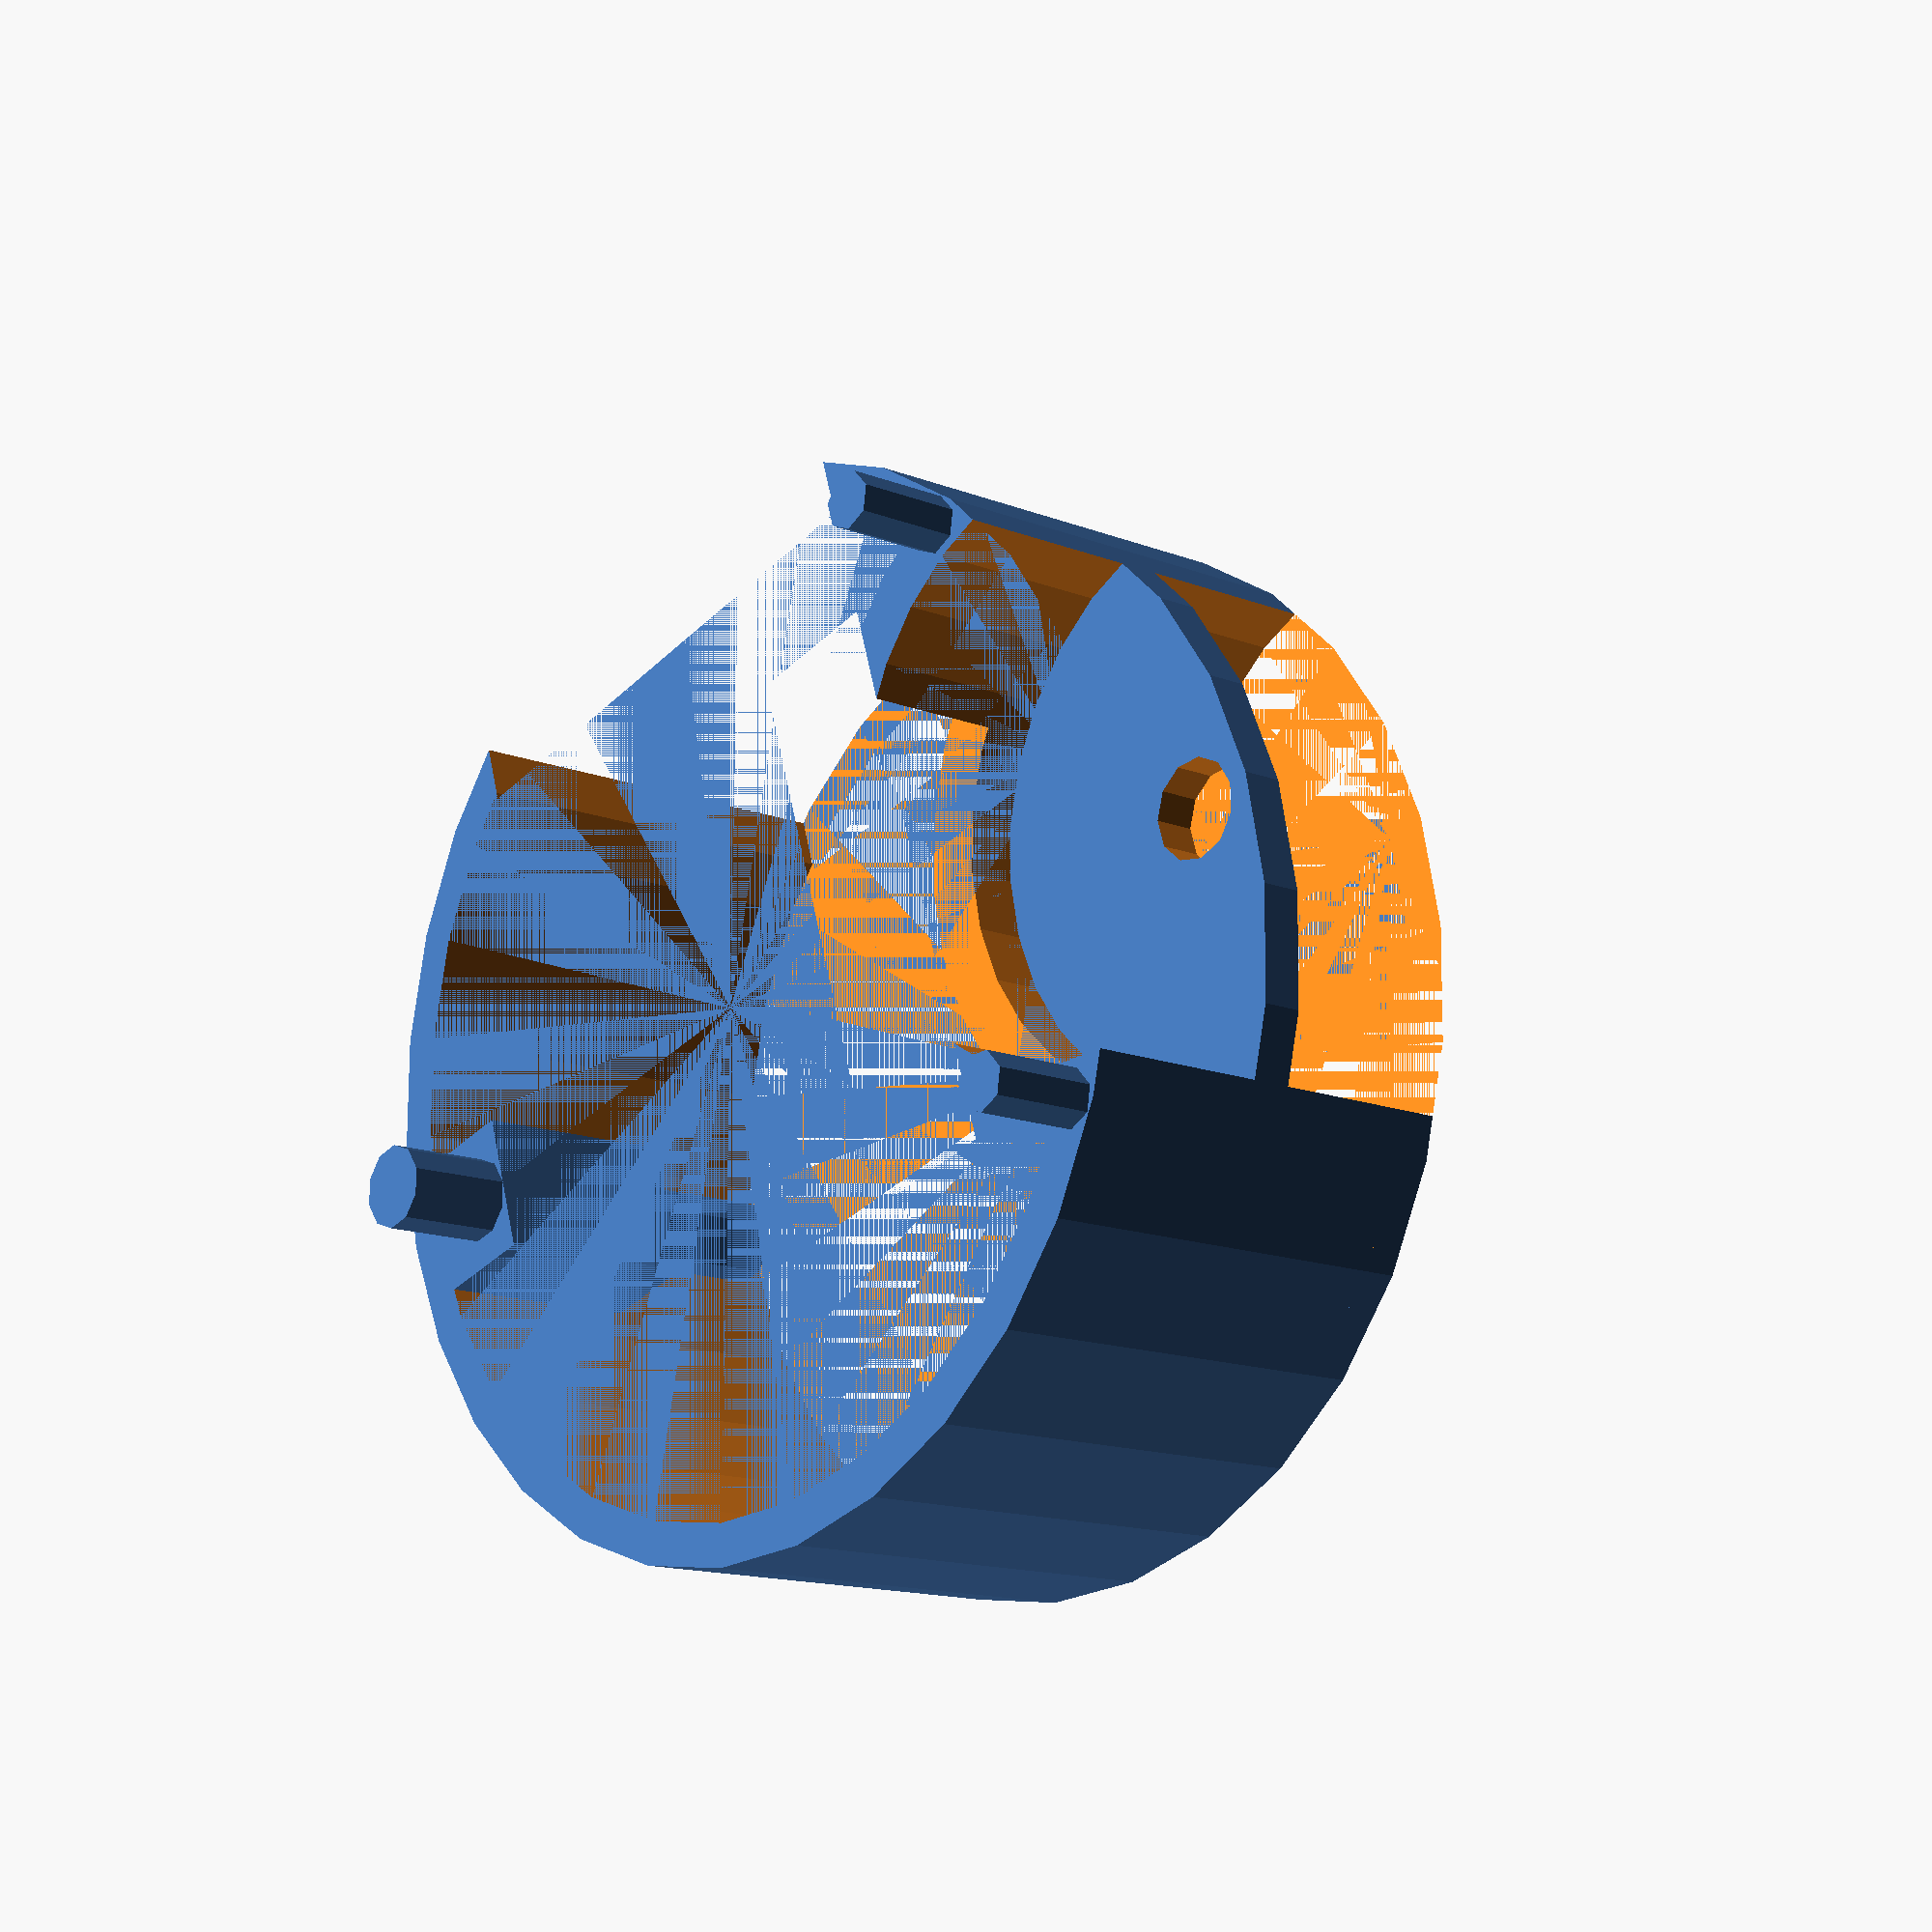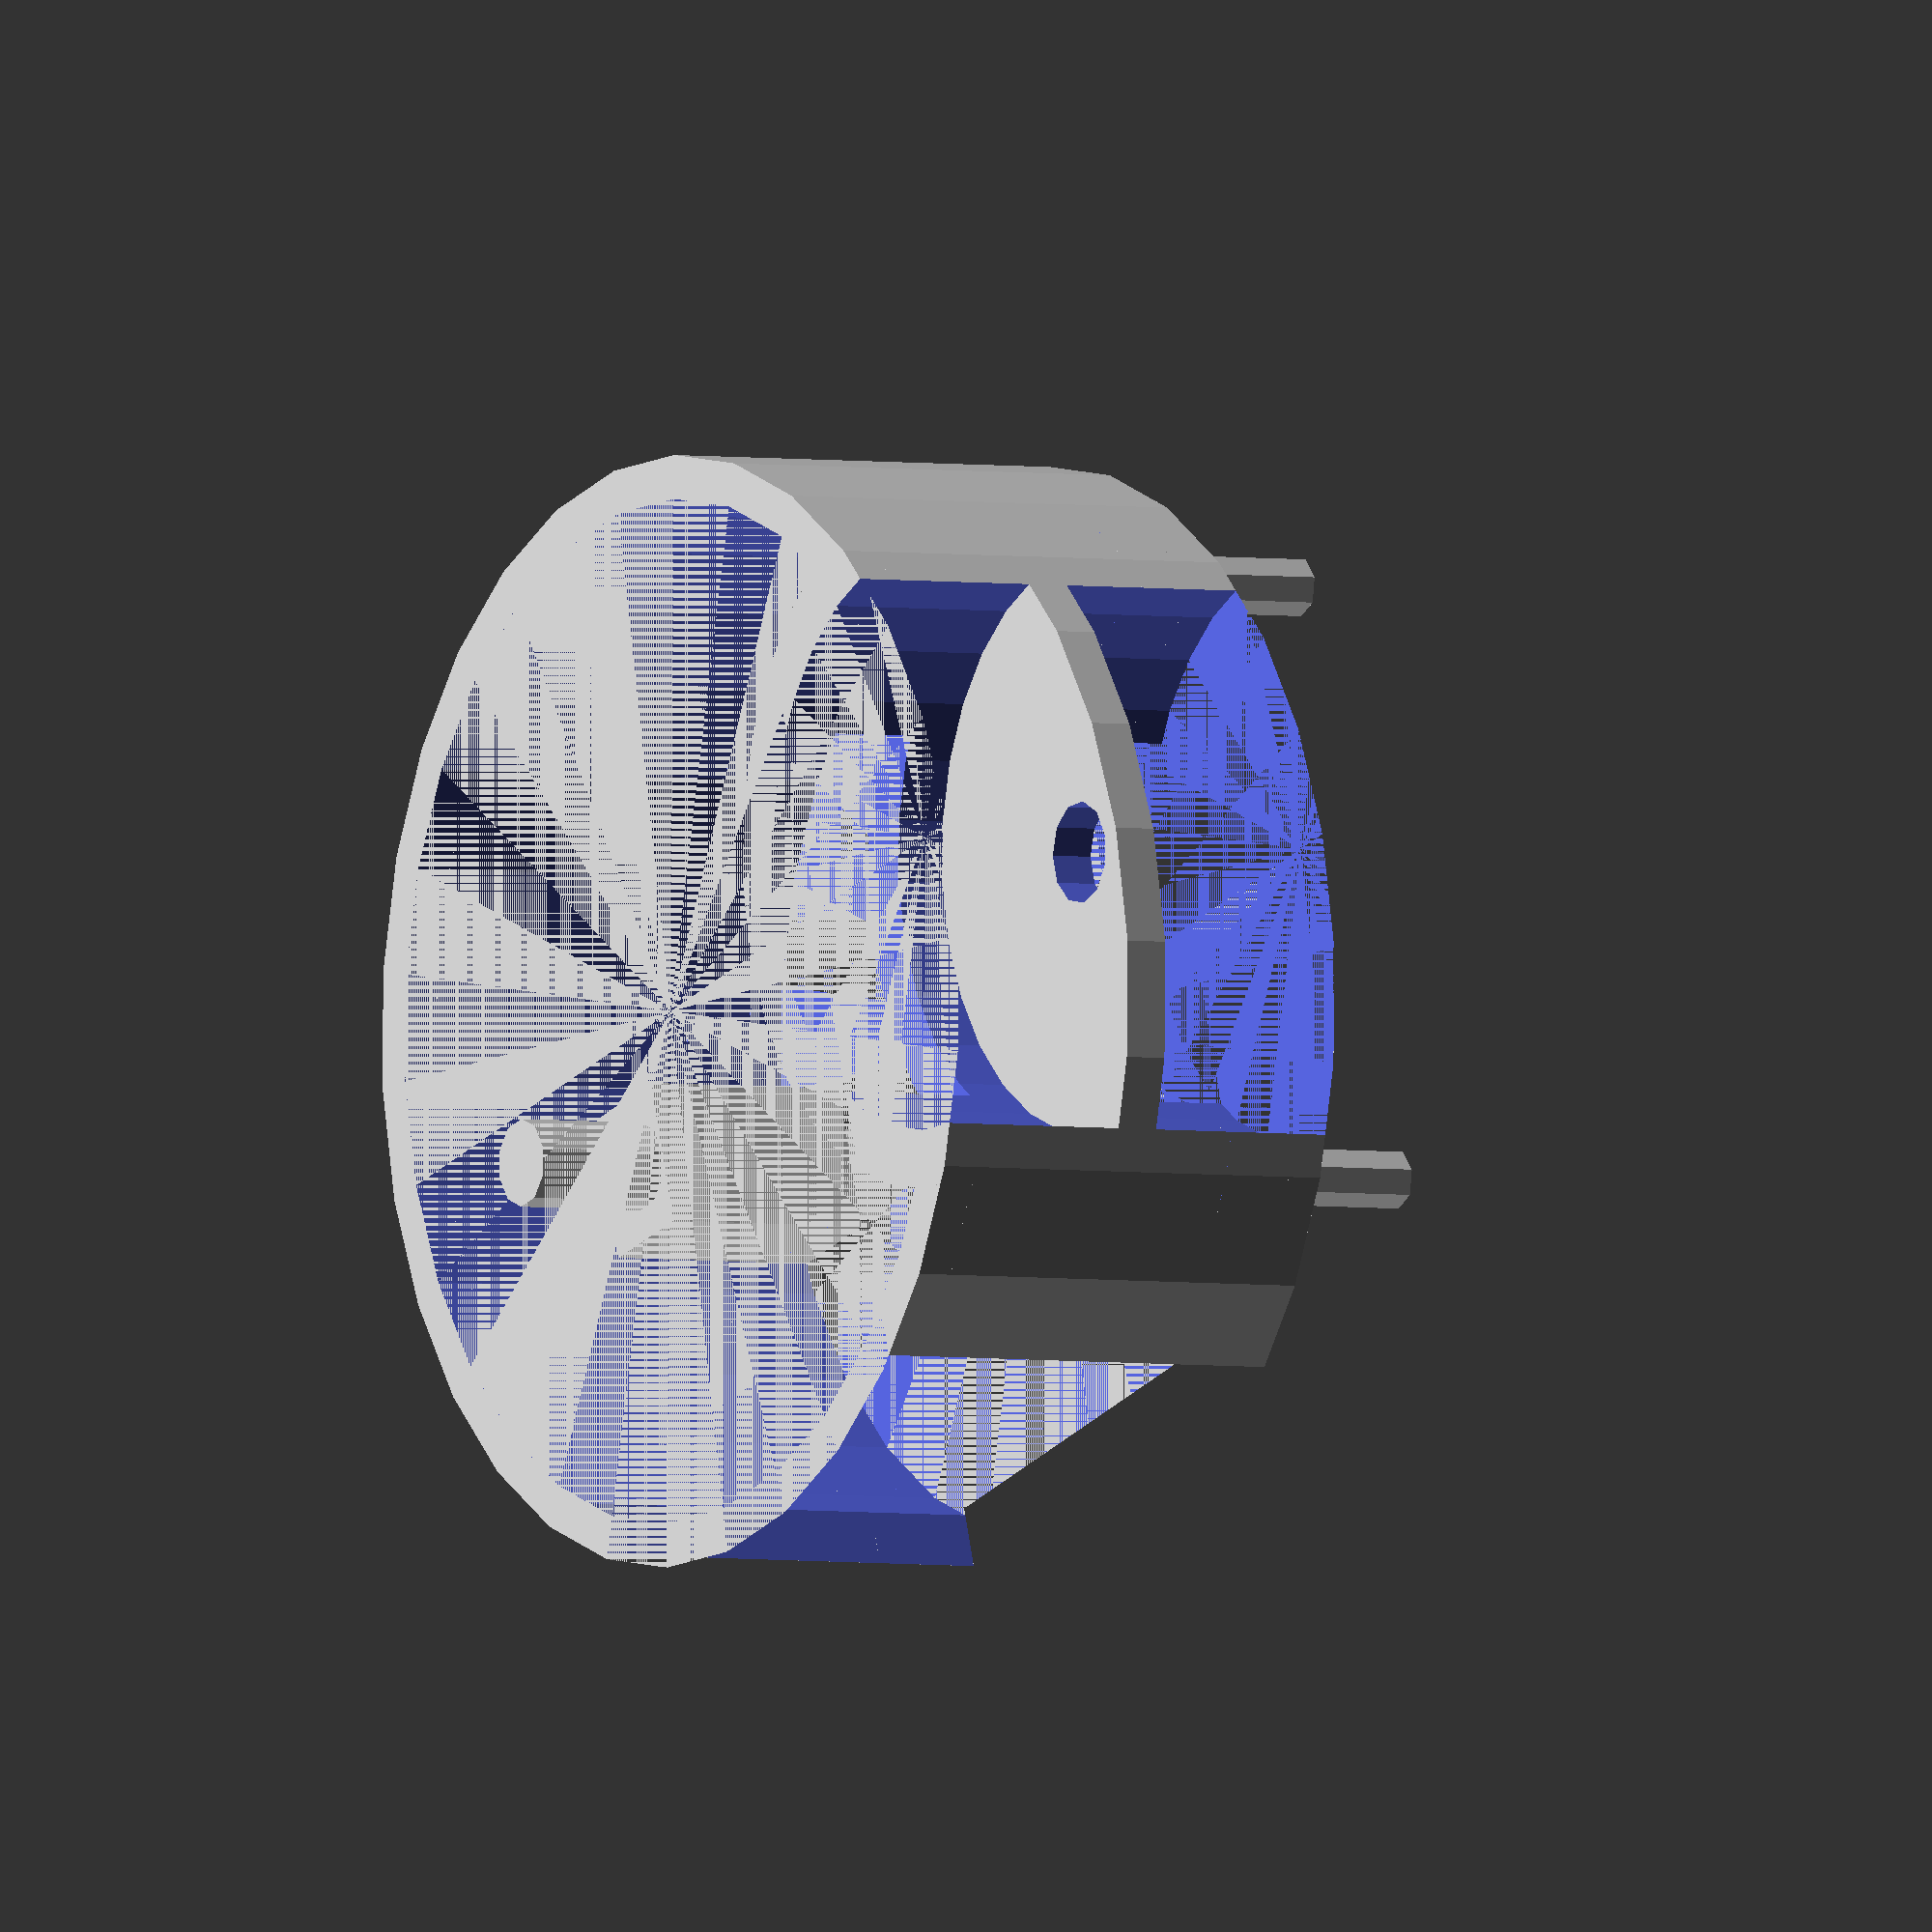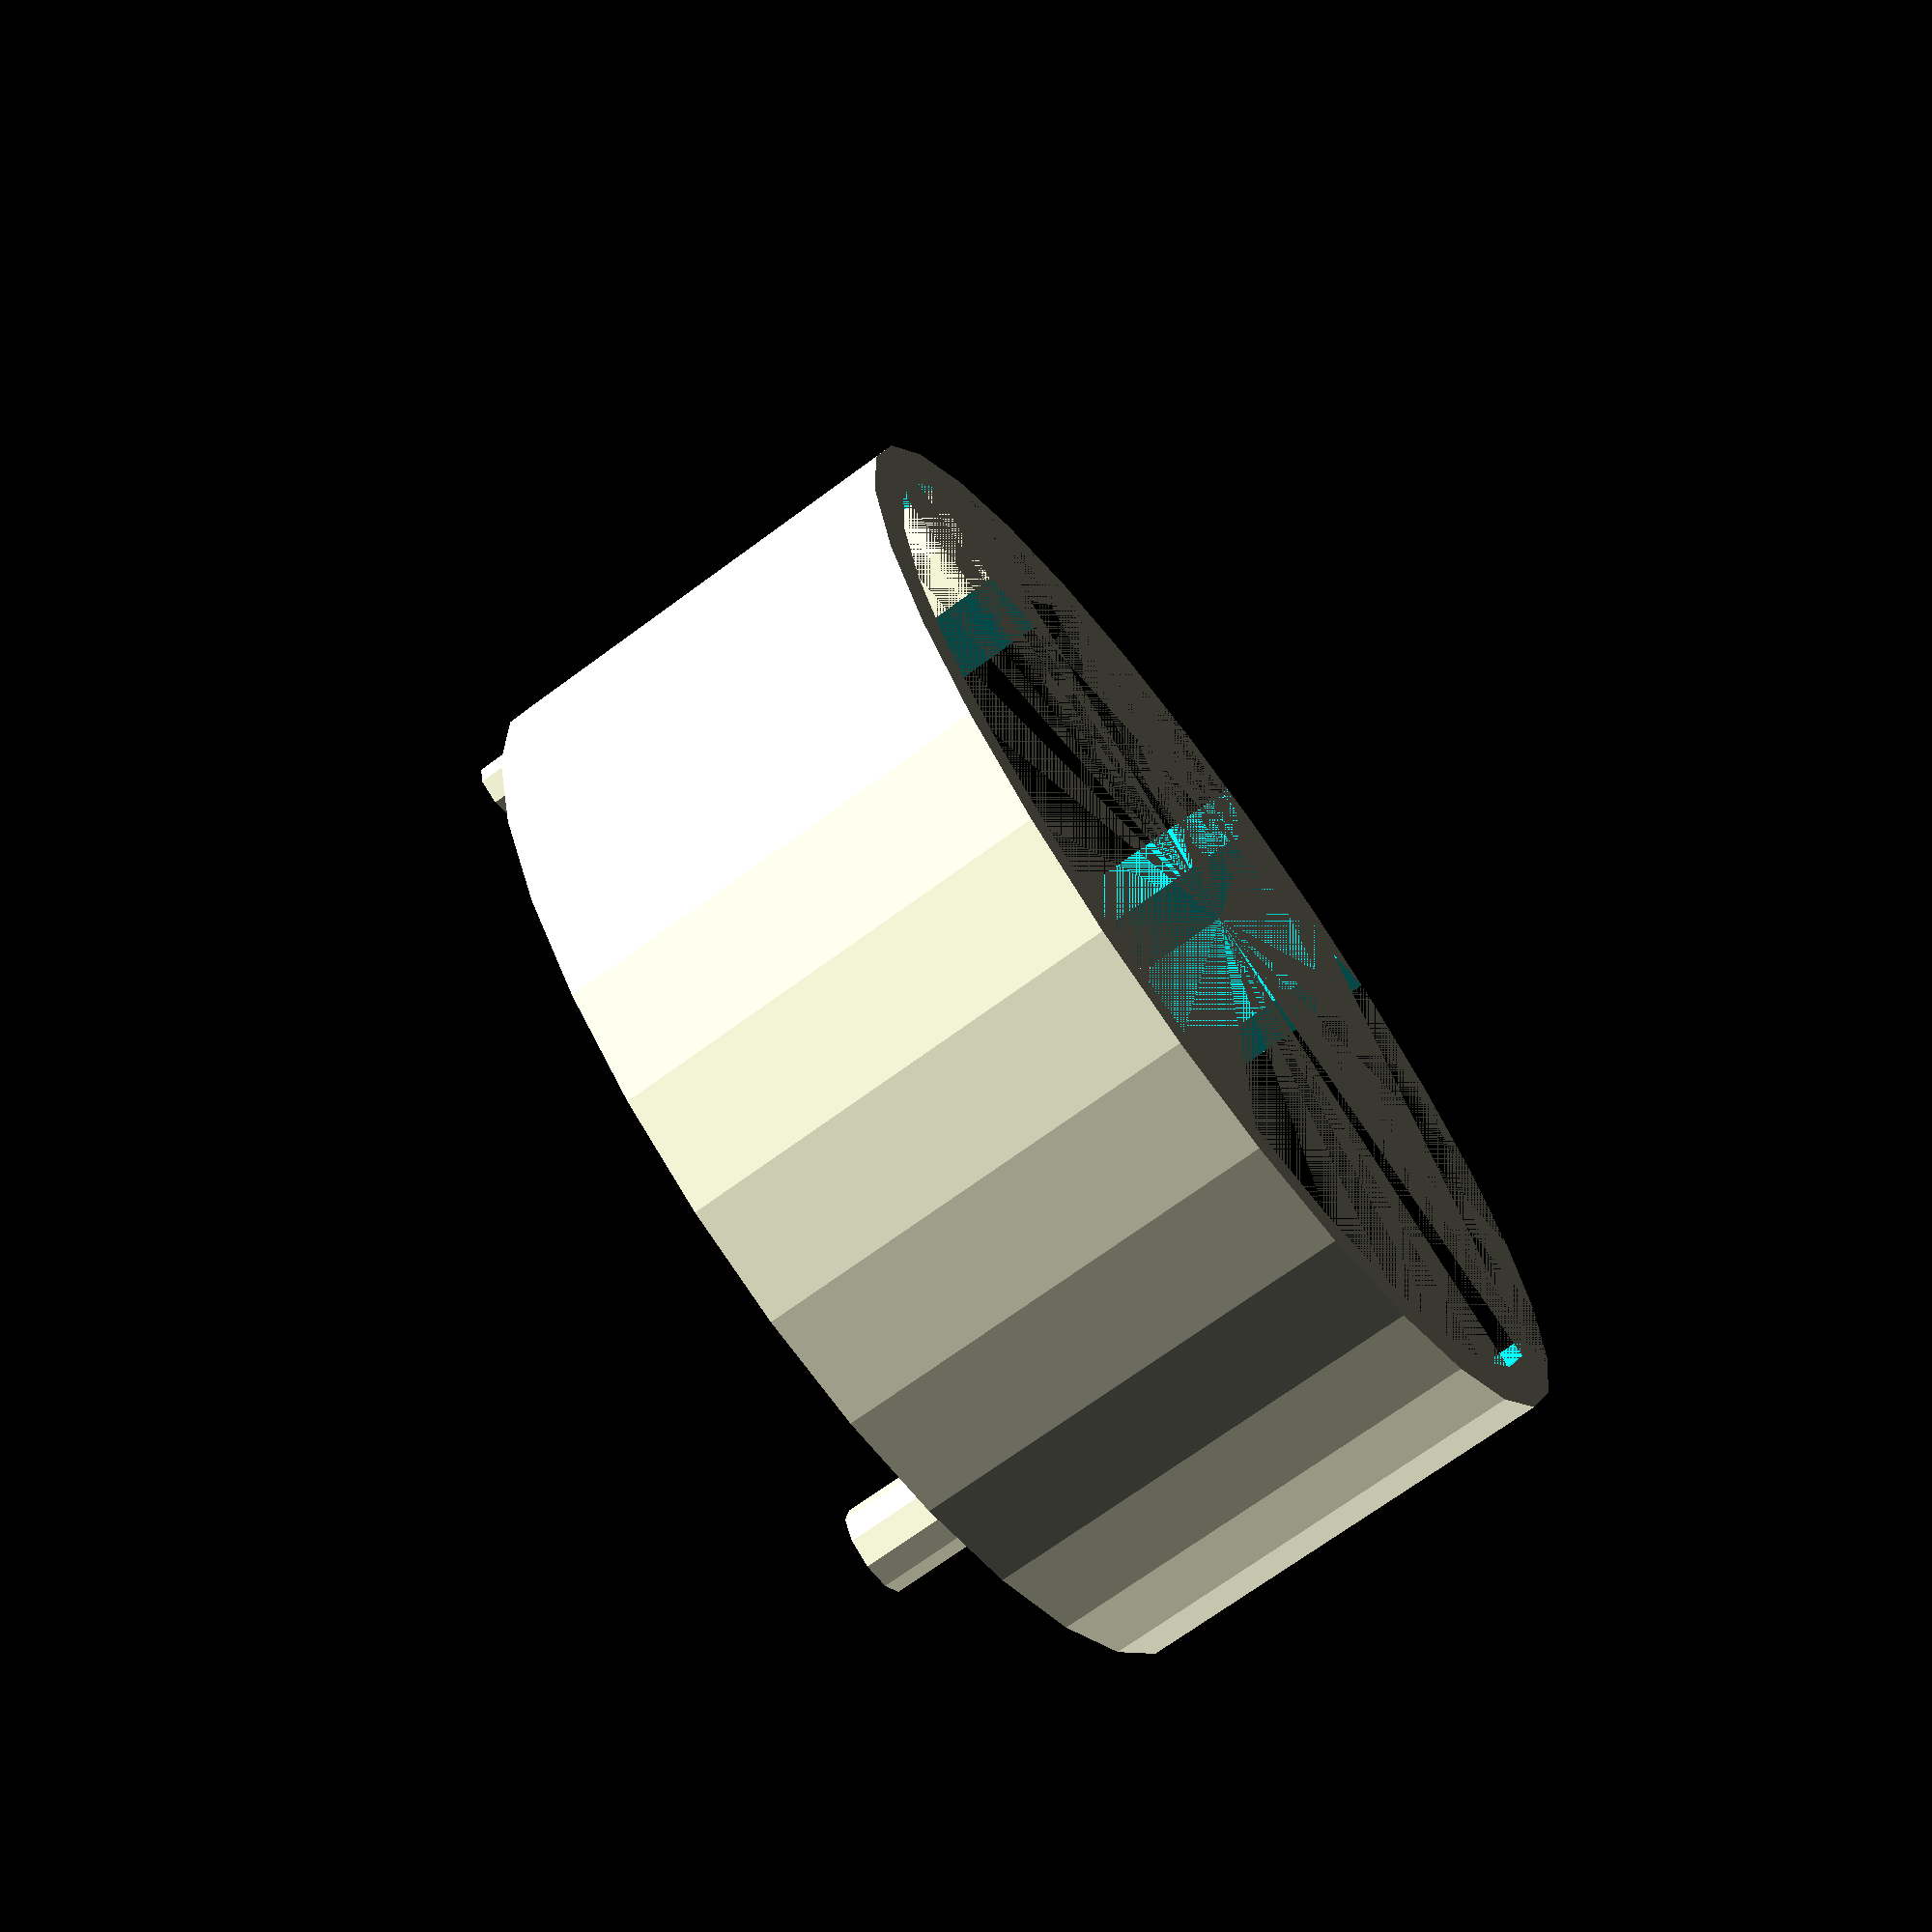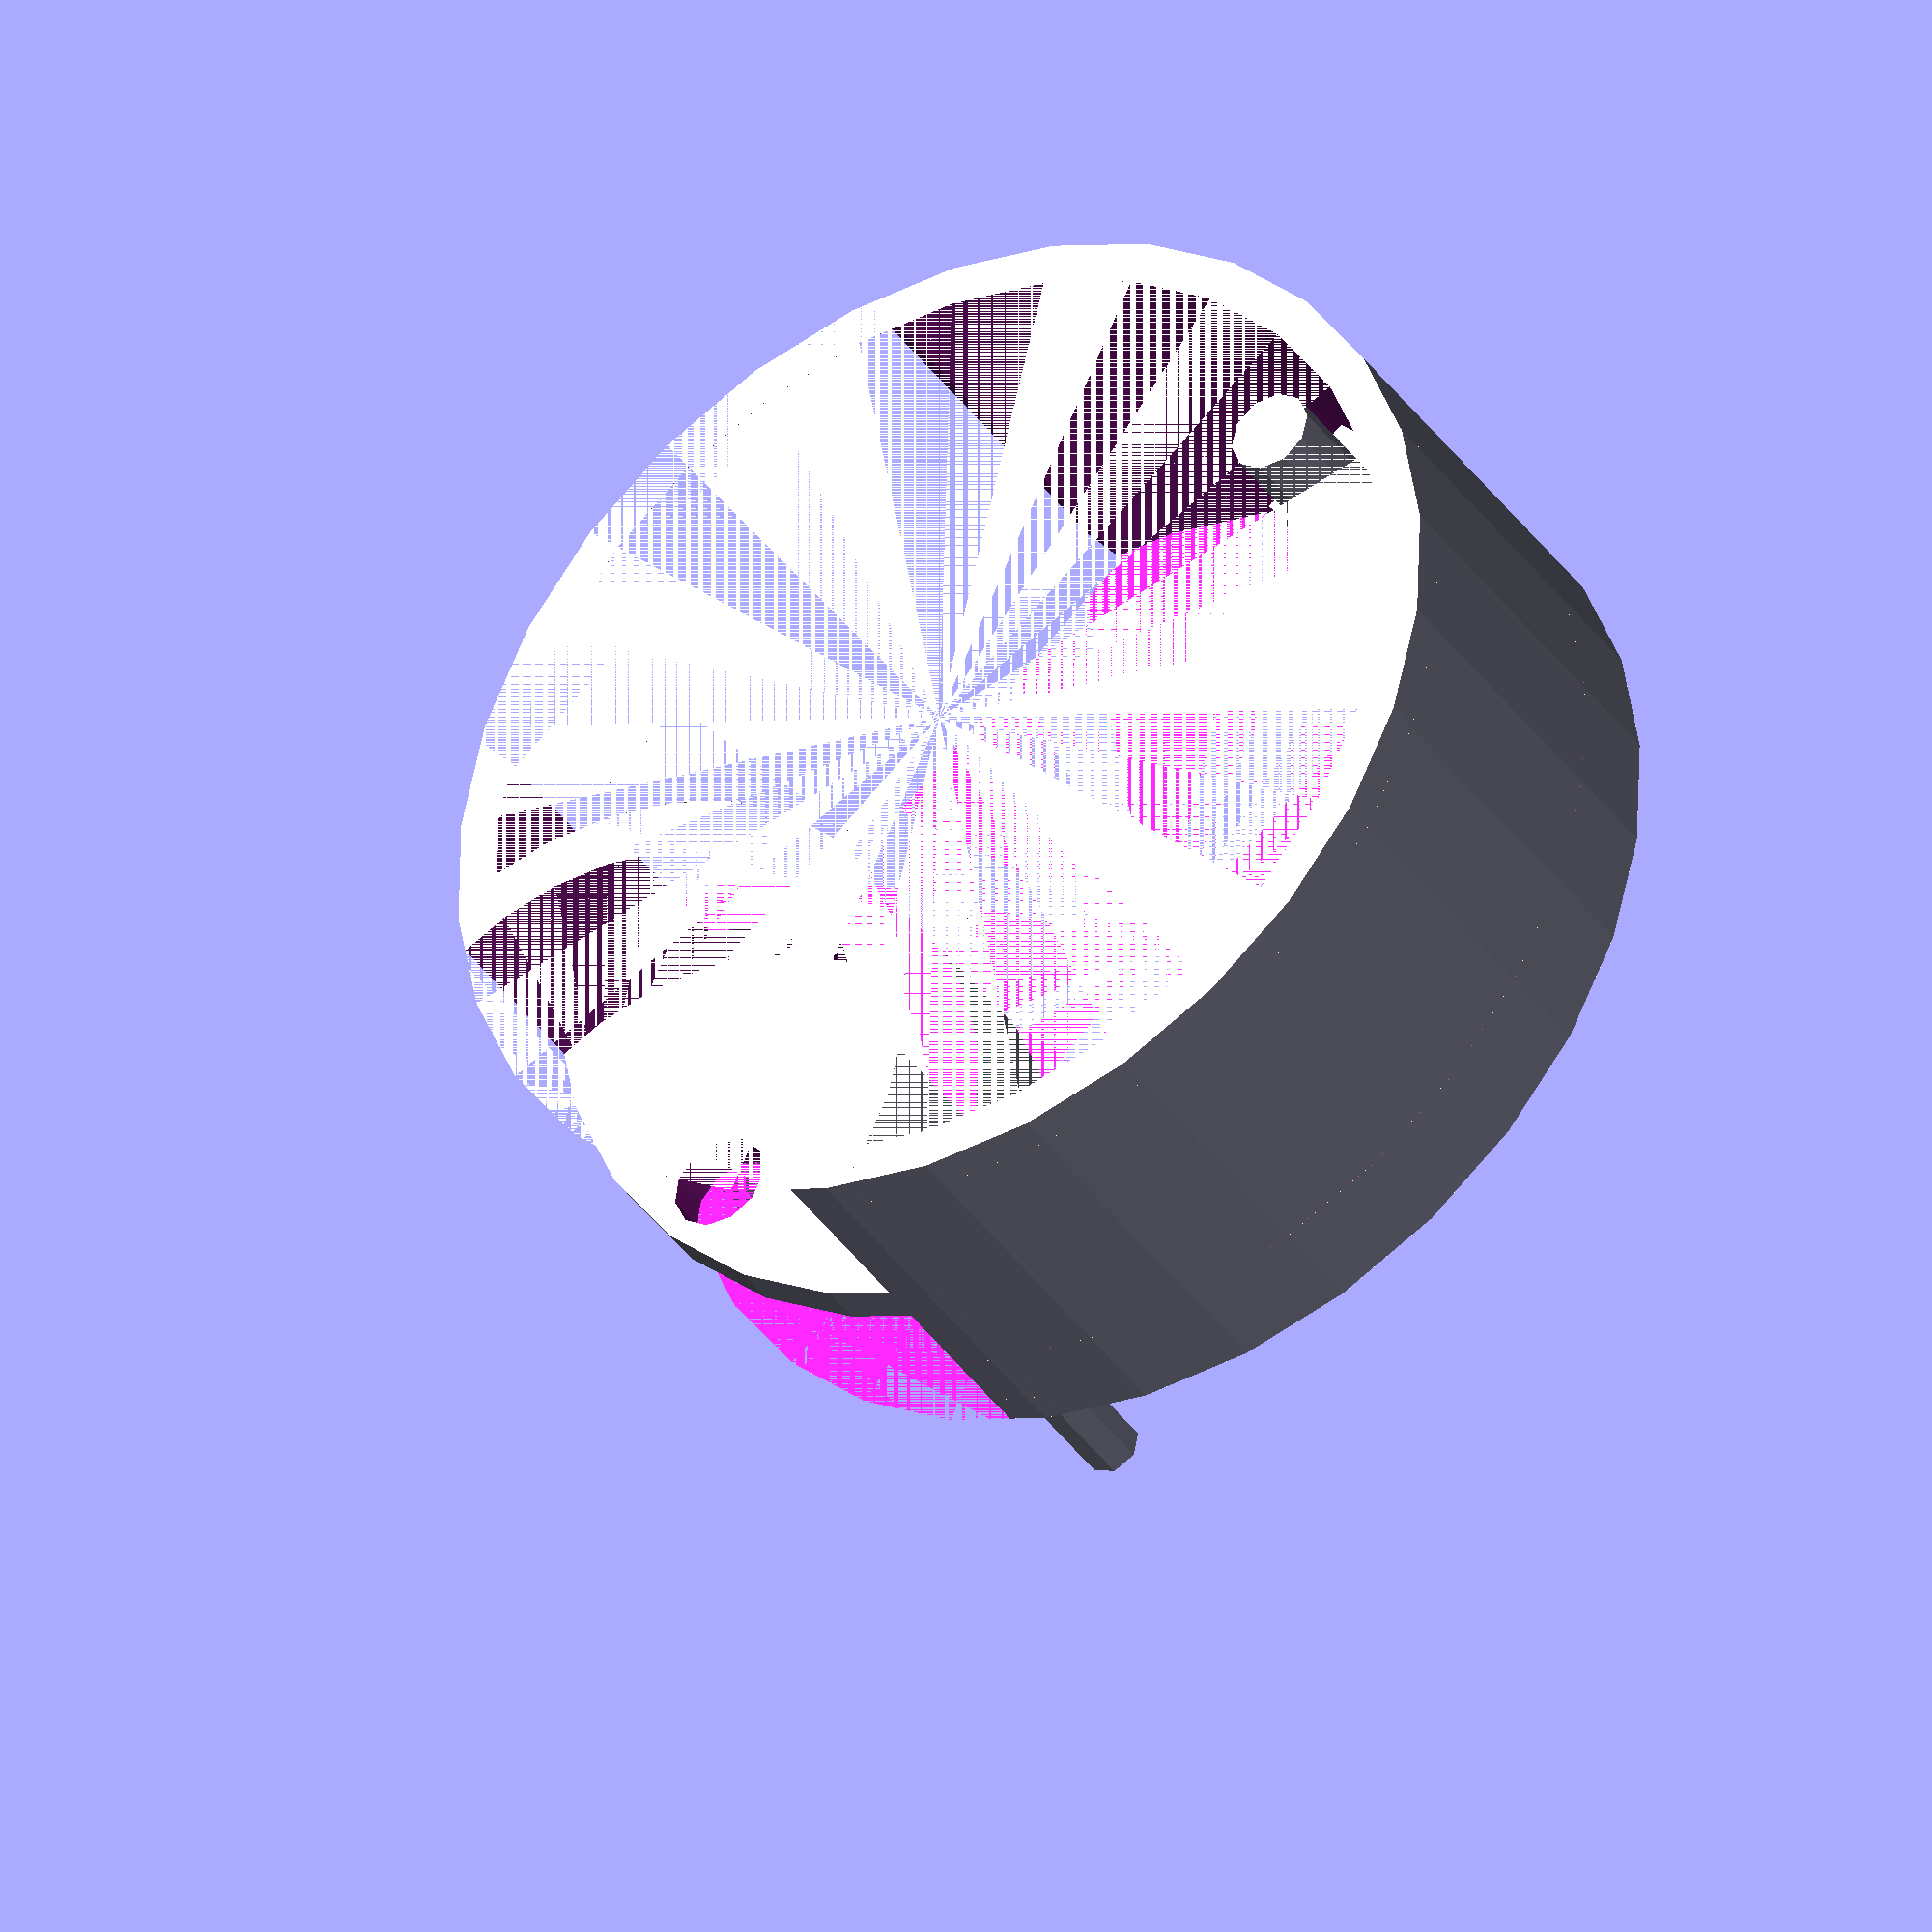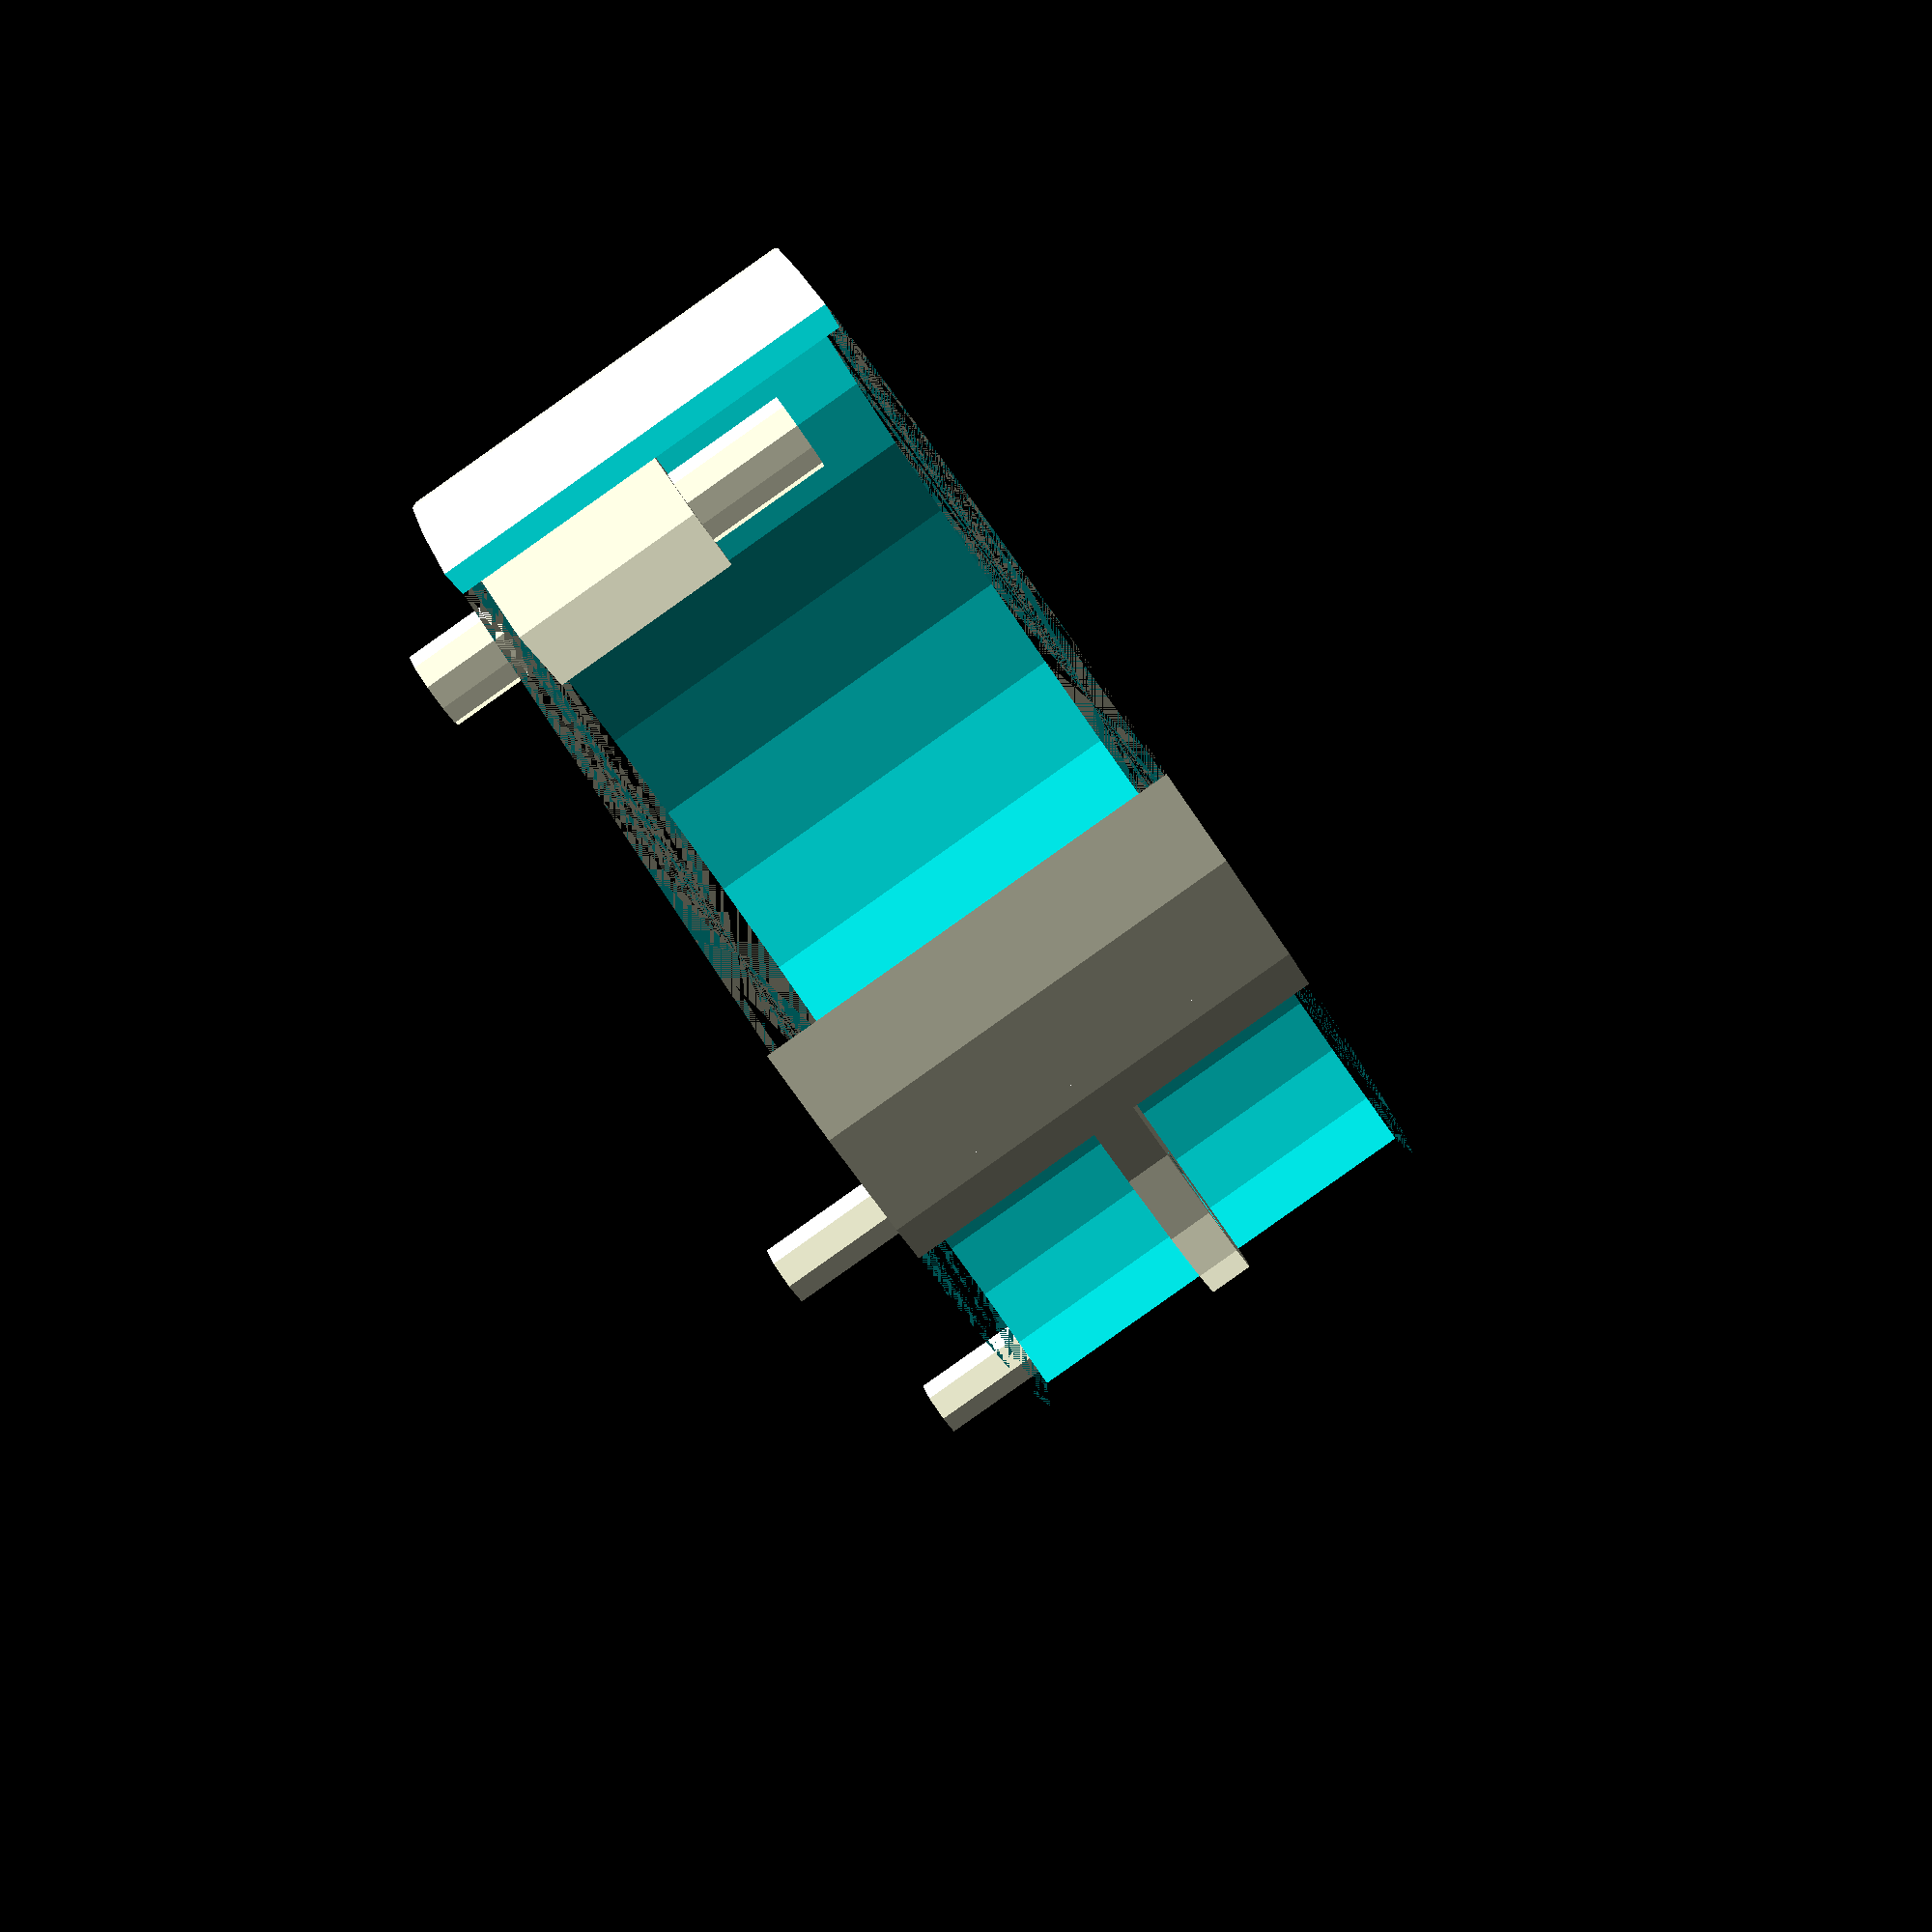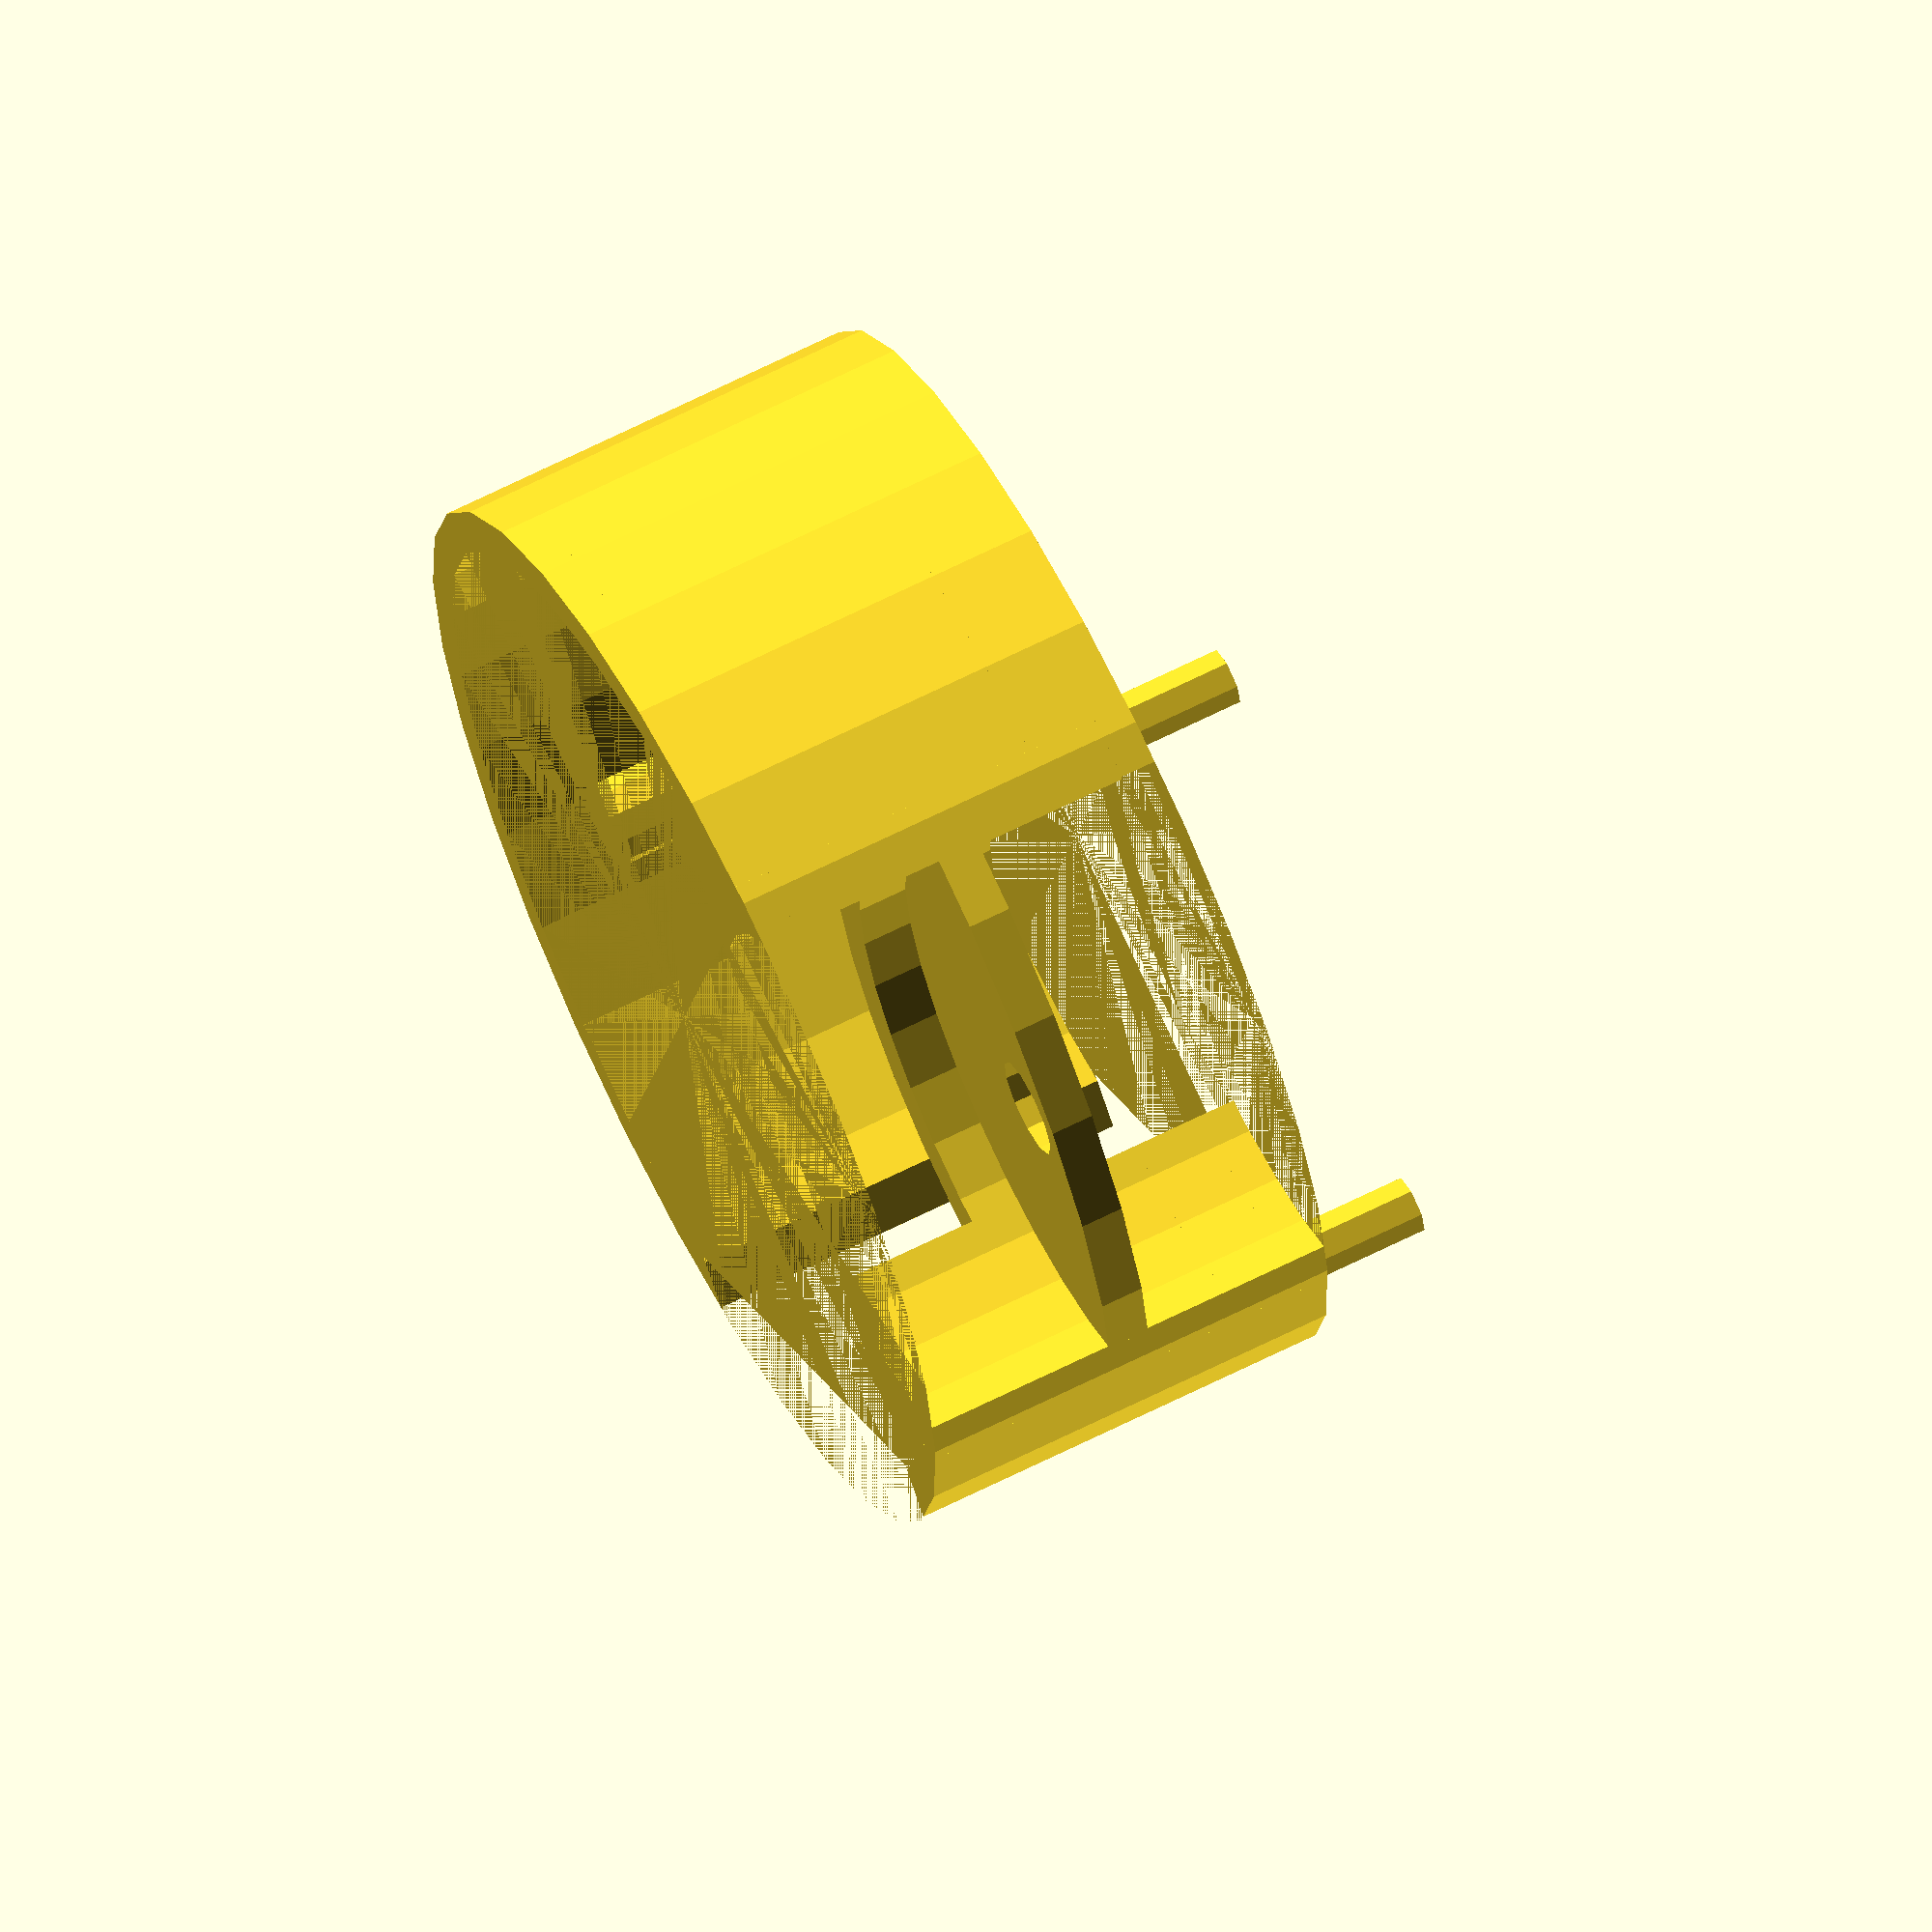
<openscad>

module semi_circle(
    height=10,
    outer_radius=38,
    inner_radius=20,
    offset=[35,0,0]
)
{
    difference()
    {
        cylinder(h = height, r = outer_radius, center = true);
        translate(offset)cylinder(h = height, r = inner_radius, center = true);
    }
};


// The inner barrier
module inner_barrier()
{
    union(){
        translate([0,0,-2.5])
        difference()
        {
            semi_circle(
                height=30,
                outer_radius=38,
                inner_radius=20,
                offset=[35,0,0]
            );
            semi_circle(
                height=30,
                outer_radius=35,
                inner_radius=24,
                offset=[35,0,0]
            );
            translate([15,0,-10]) cube(size=[10,40,10],center=true);
            translate([15,0,10]) cube(size=[10,40,10],center=true);
            translate([0,-33,-10]) cube(size=[40,10,50],center=true)
            translate([0,0,-16])cube([35,69,5],center=true);
        }
        
        // The upper connector rod
        translate([-30,0,0])union()
        {
            translate([0,0,2])cylinder(h=10,r=3,center=true);
            translate([-2,0,-10])cube([10,10,15],center=true);
        }
        
        // The bottom connector rods
        translate([-30,0,-20])cylinder(h=10,r=3,center=true);
        translate([28.7,21.5,-20])cylinder(h=10,r=2,center=true);
        translate([28.7,-21.5,-20])cylinder(h=10,r=2,center=true);
        
        // The mounting bracket for the push button rotary encoder
        difference()
        {
            // The hole for the rotary encoder
            translate([30,0,-2.5]) 
            difference()
            {
                cube(size=[40,40,3],center=true);
                translate([3,0,0])cylinder(h=10,r=3.5,center=true);
            }
            difference()
            {
                cylinder(h = 20, r = 60, center = true);
                cylinder(h = 20, r = 38, center = true);
            }
            semi_circle(
                height=30,
                outer_radius=35,
                inner_radius=24,
                offset=[35,0,0]
            );
        }
    }
};

inner_barrier();
</openscad>
<views>
elev=14.0 azim=197.5 roll=228.5 proj=p view=wireframe
elev=3.0 azim=342.7 roll=58.7 proj=o view=solid
elev=69.7 azim=244.8 roll=306.5 proj=p view=solid
elev=37.1 azim=139.6 roll=30.0 proj=o view=solid
elev=88.0 azim=22.4 roll=305.2 proj=p view=wireframe
elev=294.1 azim=319.7 roll=63.1 proj=o view=wireframe
</views>
